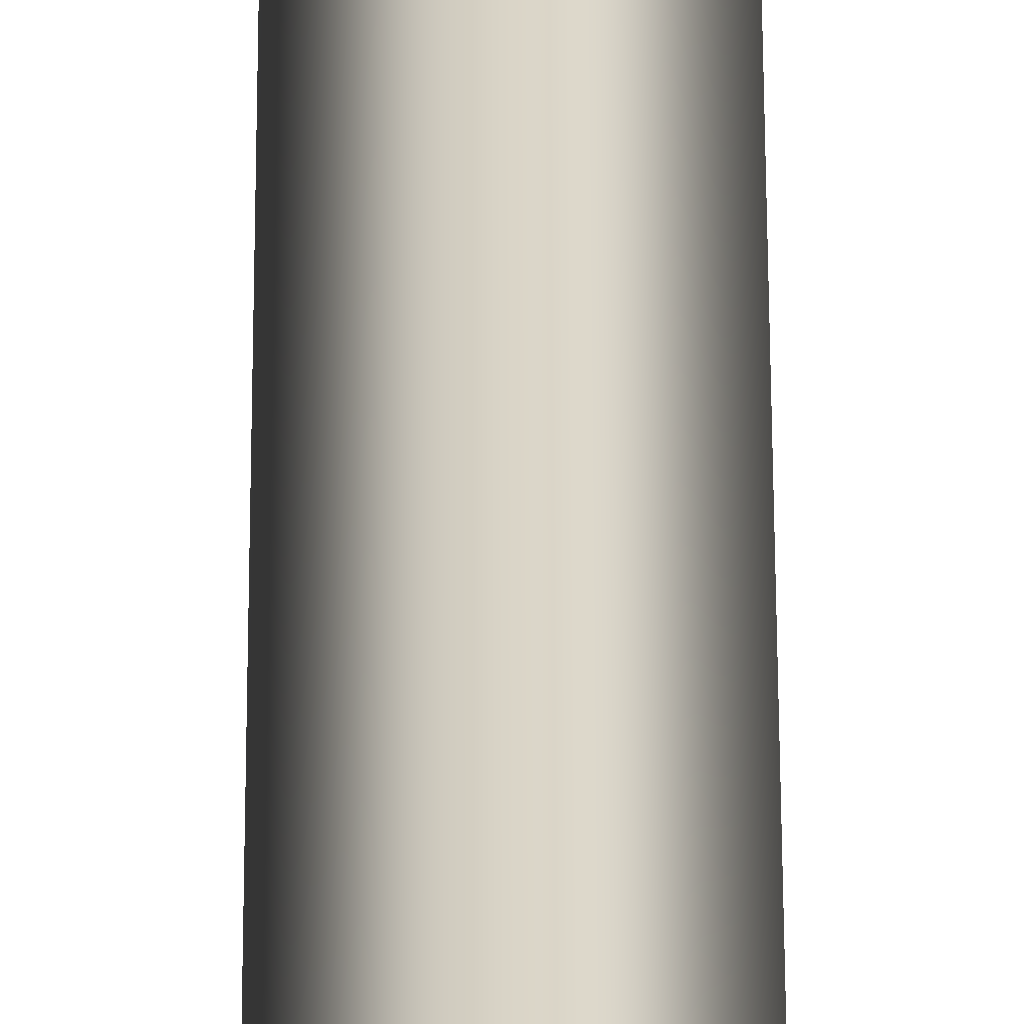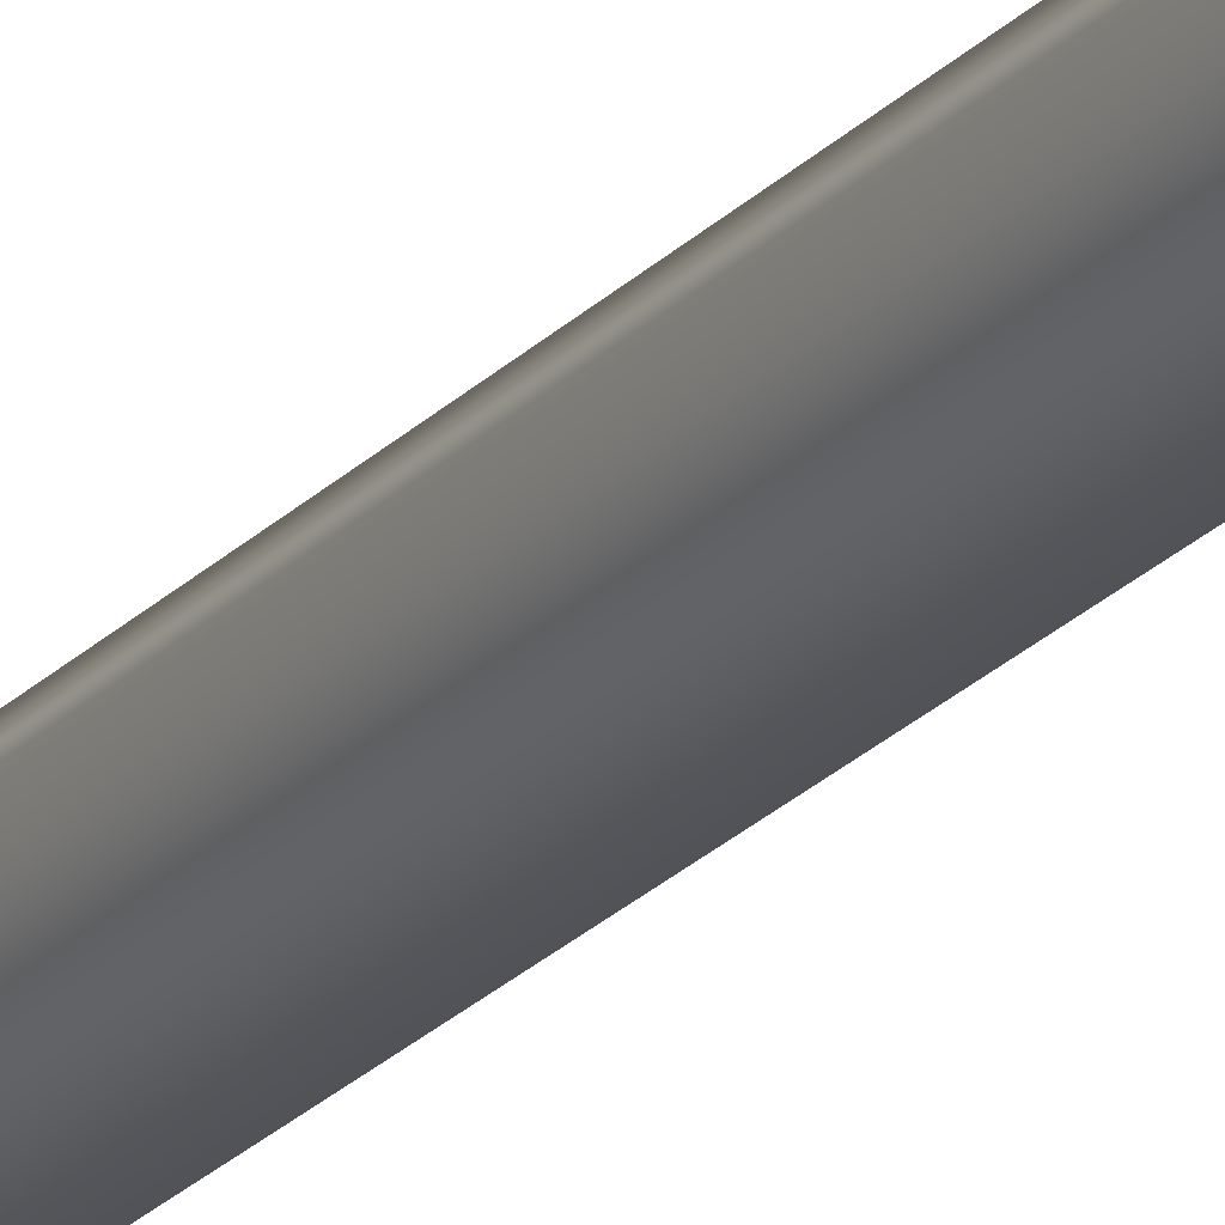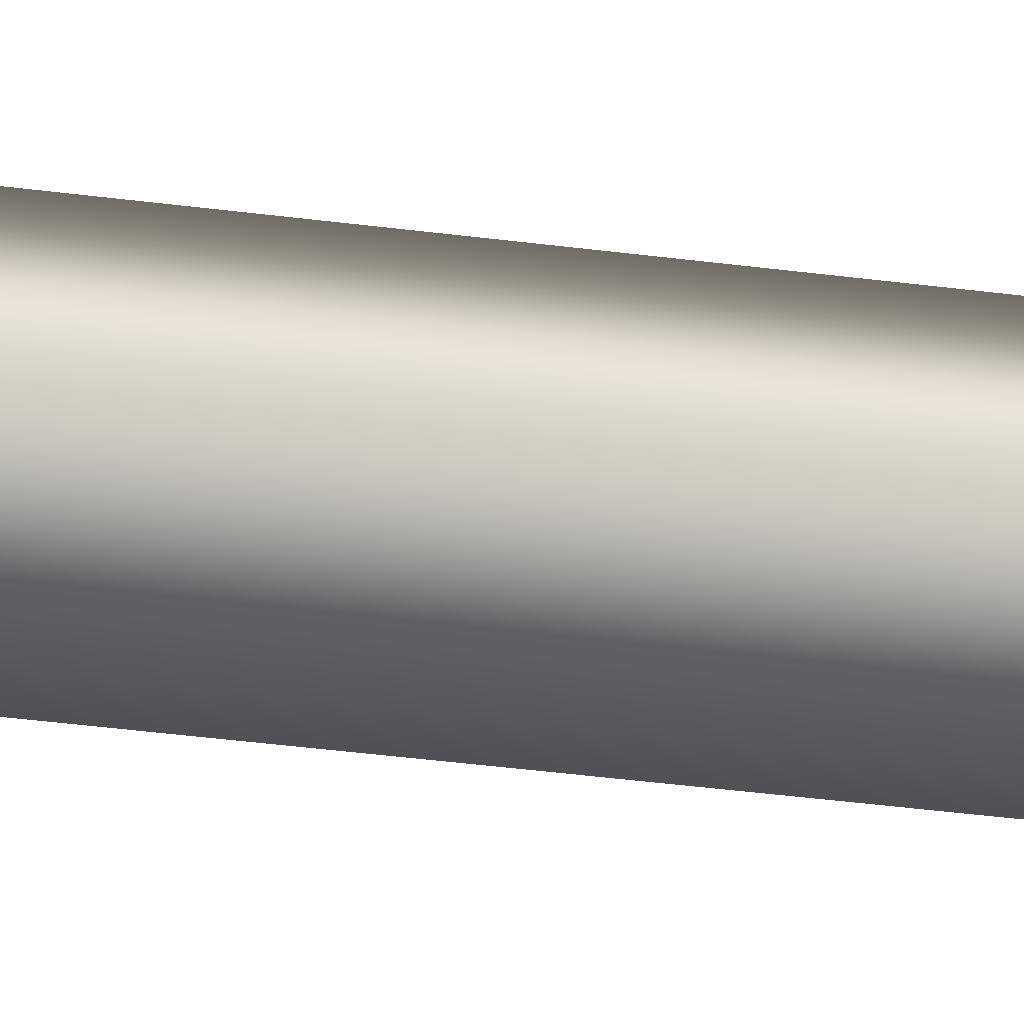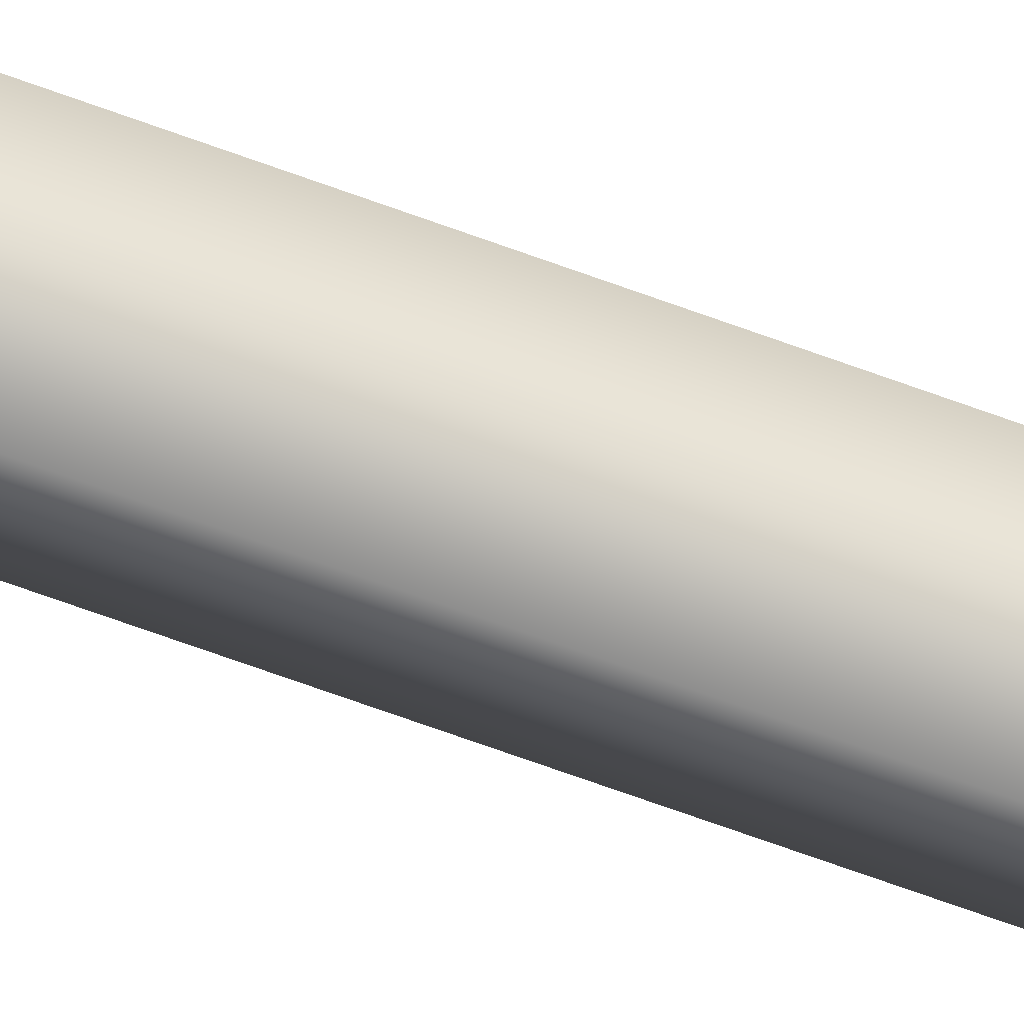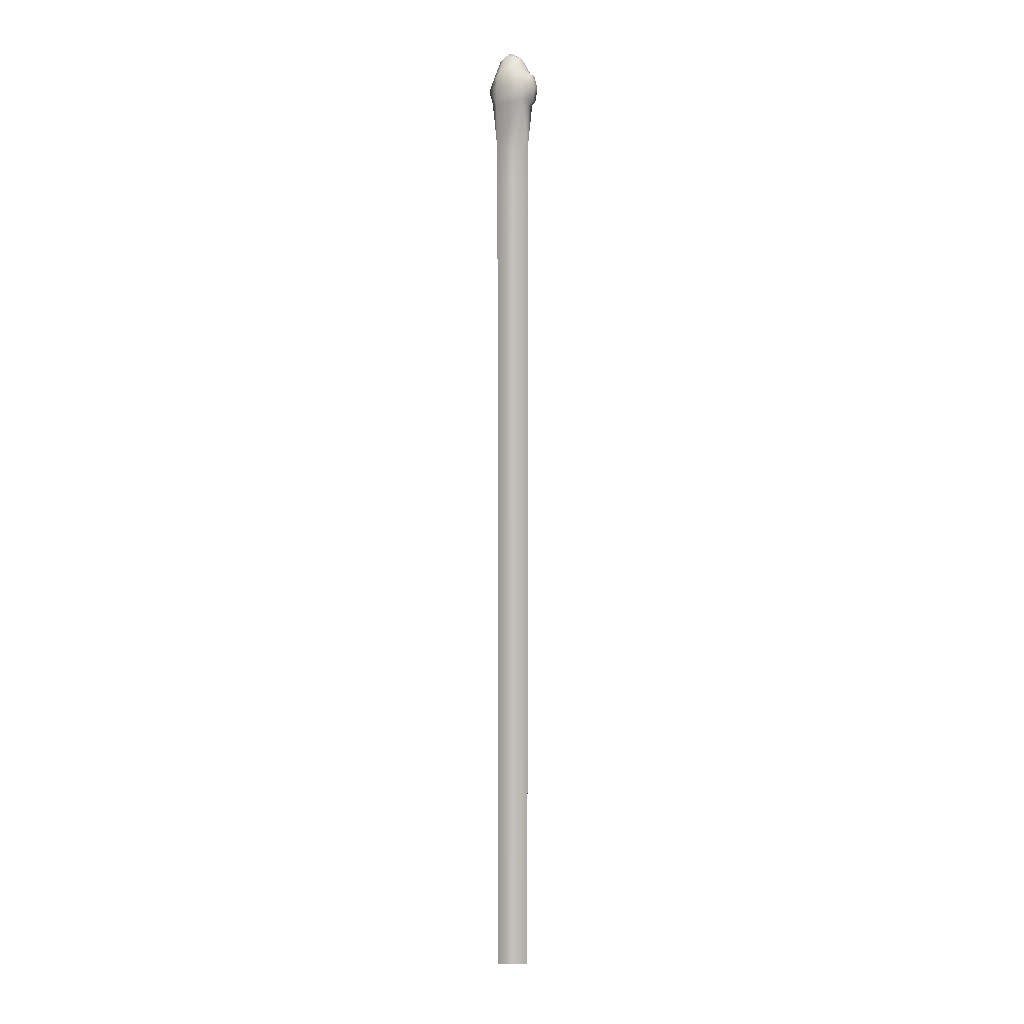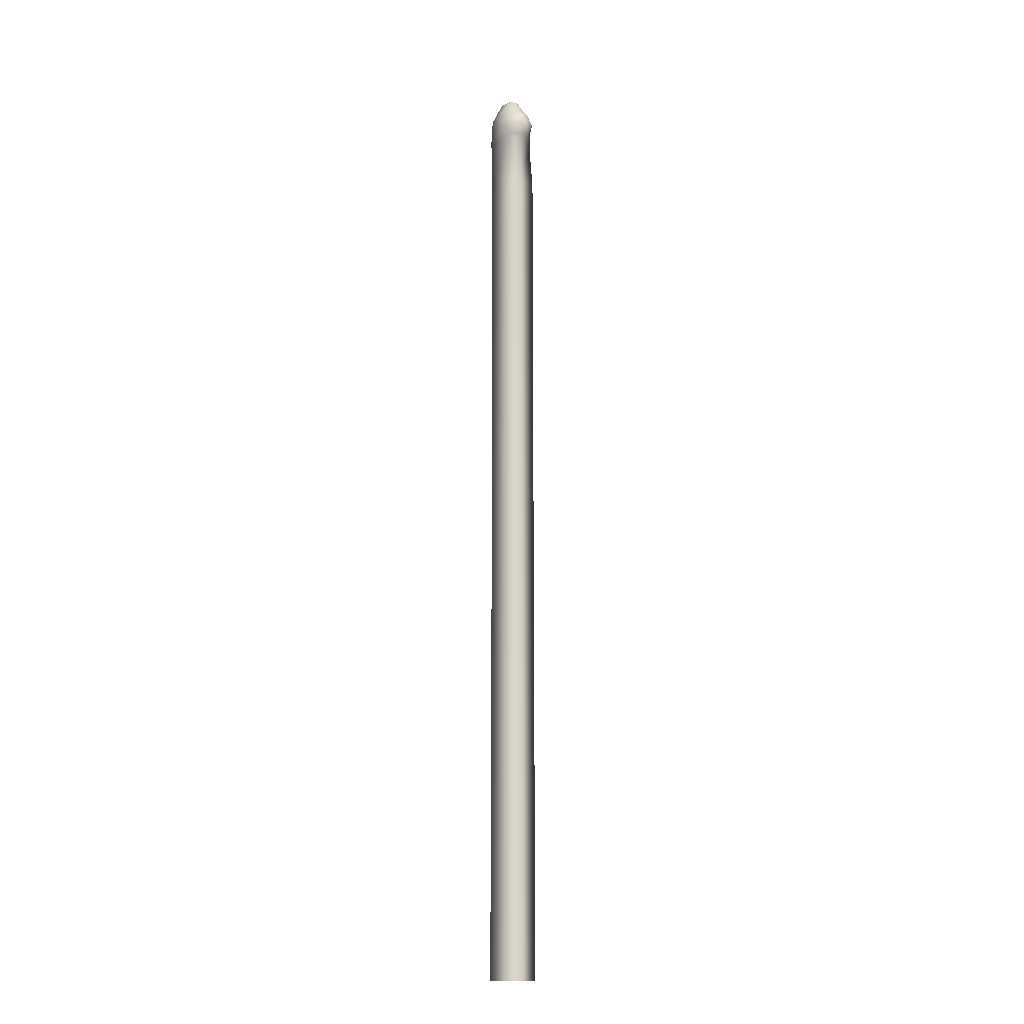
<metadata>
{"format":"obj","ext":"obj","renderer":"f3d","projection":"perspective","resolution":1024,"background":"white","views":[{"elev":29.1,"azim":179.9,"up":"+Z"},{"elev":-21.3,"azim":-28.9,"up":"+Z"},{"elev":-19.3,"azim":72.8,"up":"+Z"},{"elev":-64.9,"azim":-110.7,"up":"+Z"},{"elev":2.6,"azim":-136.3,"up":"+Y"},{"elev":-15.2,"azim":-100.0,"up":"+Y"}]}
</metadata>
<code>
g GardenEel_D
v -0.03208 -0.02943 -0.002734
v -8.949e-10 0.03579 0.03009
v 7.725e-09 -0.02943 0.03006
v -0.03208 0.03579 -0.002726
v 7.556e-09 -0.02943 -0.03849
v 8.612e-09 0.1032 0.03021
v -1.064e-09 0.03579 -0.03847
v -0.03208 0.1032 -0.002696
v 5.572e-09 0.1776 0.03023
v 7.616e-09 0.1032 -0.03837
v -0.03208 0.1776 -0.00269
v -4.531e-09 0.2479 0.03022
v 7.615e-09 0.1776 -0.03835
v -0.03208 0.2479 -0.002693
v -7.336e-09 0.3185 0.03024
v -2.487e-09 0.2479 -0.03836
v -0.03208 0.3185 -0.002688
v 1.29e-09 0.3827 0.03017
v -5.292e-09 0.3185 -0.03834
v -0.03208 0.3827 -0.002705
v 1.911e-09 0.4503 0.03025
v -9.915e-09 0.3827 -0.0384
v -0.03208 0.4503 -0.002684
v 3.955e-09 0.4503 -0.03833
v 7.955e-09 0.5208 0.03026
v -0.03208 0.5208 -0.002683
v 9.999e-09 0.5208 -0.03833
v -2.087e-08 0.5892 -0.03833
v -0.03208 0.5892 -0.002685
v -1.353e-08 0.5892 0.03025
v 9.108e-09 1.212 -0.03892
v -0.03208 1.139 -0.002815
v -2.509e-08 1.141 -0.03876
v -0.03278 1.214 -0.002817
v -0.03208 1.28 -0.00282
v -8.81e-09 1.281 -0.03899
v 5.281e-09 1.214 0.03029
v -4.037e-08 1.139 0.03013
v -7.777e-09 1.279 0.03004
v -0 1.342 0.02546
v -0.03286 1.357 -0.0155
v -0 1.348 -0.04092
v -0.03271 1.377 -0.02224
v -0 1.377 -0.04062
v -0.02884 1.393 -0.01813
v -0 1.393 -0.03791
v -0.01899 1.423 -0.0114
v -0 1.424 -0.02291
v -0 1.434 -0.007913
v -0 1.431 0.004023
v -0.01892 1.423 -0.002012
v -0 1.415 0.01578
v -0.02635 1.351 0.01356
v -0.0328 1.348 -0.00118
v -0.03989 1.354 0.001395
v -0.04005 1.376 -0.01572
v -0.03632 1.396 0.0007318
v -0.02858 1.402 0.0002058
v -0.02238 1.4 0.01465
v -0.04317 1.376 0.001999
v -0.03031 1.395 0.01532
v -0.01708 1.375 0.02388
v -0 1.375 0.02404
v -0.02762 1.376 0.02453
v -0.03302 1.356 0.01387
v -0.03689 1.376 0.01444
v -1.684e-08 1.071 -0.03857
v -2.509e-08 1.141 -0.03876
v -0.03208 1.139 -0.002815
v -0.03208 1.069 -0.002778
v -4.037e-08 1.139 0.03013
v 1.031e-08 1.002 -0.03862
v -3.229e-08 1.07 0.02997
v -0.03208 1 -0.002755
v -1.716e-08 0.9366 -0.0386
v 2.149e-09 1.001 0.02998
v -0.03208 0.9366 -0.002767
v -1.191e-08 0.8818 -0.0386
v -1.92e-08 0.9366 0.02994
v -0.03208 0.8818 -0.002767
v -2.545e-08 0.8269 -0.0386
v -1.396e-08 0.8818 0.02994
v -0.03208 0.8269 -0.002767
v 1.058e-08 0.7735 -0.03857
v -2.749e-08 0.8269 0.02994
v -0.03208 0.7735 -0.002758
v -2.67e-08 0.716 -0.0385
v 8.538e-09 0.7735 0.02997
v -0.03208 0.716 -0.002736
v -7.769e-09 0.6554 -0.03843
v -2.874e-08 0.716 0.03005
v -0.03208 0.6554 -0.002715
v -2.087e-08 0.5892 -0.03833
v -9.813e-09 0.6554 0.03013
v -0.03208 0.5892 -0.002685
v -1.353e-08 0.5892 0.03025
v 0.03208 -0.02943 -0.002734
v 7.725e-09 -0.02943 0.03006
v -8.949e-10 0.03579 0.03009
v 0.03208 0.03579 -0.002726
v 7.556e-09 -0.02943 -0.03849
v 8.612e-09 0.1032 0.03021
v -1.064e-09 0.03579 -0.03847
v 0.03208 0.1032 -0.002696
v 5.572e-09 0.1776 0.03023
v 7.616e-09 0.1032 -0.03837
v 0.03208 0.1776 -0.00269
v -4.531e-09 0.2479 0.03022
v 7.615e-09 0.1776 -0.03835
v 0.03208 0.2479 -0.002693
v -7.336e-09 0.3185 0.03024
v -2.487e-09 0.2479 -0.03836
v 0.03208 0.3185 -0.002688
v 1.29e-09 0.3827 0.03017
v -5.292e-09 0.3185 -0.03834
v 0.03208 0.3827 -0.002705
v 1.911e-09 0.4503 0.03025
v -9.915e-09 0.3827 -0.0384
v 0.03208 0.4503 -0.002684
v 3.955e-09 0.4503 -0.03833
v 7.955e-09 0.5208 0.03026
v 0.03208 0.5208 -0.002683
v 9.999e-09 0.5208 -0.03833
v -2.087e-08 0.5892 -0.03833
v 0.03208 0.5892 -0.002685
v -1.353e-08 0.5892 0.03025
v 9.108e-09 1.212 -0.03892
v -2.509e-08 1.141 -0.03876
v 0.03208 1.139 -0.002815
v 0.03278 1.214 -0.002817
v 0.03208 1.28 -0.00282
v -8.81e-09 1.281 -0.03899
v 5.281e-09 1.214 0.03029
v -4.037e-08 1.139 0.03013
v -7.777e-09 1.279 0.03004
v -0 1.342 0.02546
v 0.03286 1.357 -0.0155
v -0 1.348 -0.04092
v 0.03271 1.377 -0.02224
v -0 1.377 -0.04062
v 0.02884 1.393 -0.01813
v -0 1.393 -0.03791
v 0.01899 1.423 -0.0114
v -0 1.424 -0.02291
v -0 1.434 -0.007913
v -0 1.431 0.004023
v 0.01892 1.423 -0.002012
v -0 1.415 0.01578
v 0.02635 1.351 0.01356
v 0.0328 1.348 -0.00118
v 0.03989 1.354 0.001395
v 0.04005 1.376 -0.01572
v 0.03632 1.396 0.0007318
v 0.02858 1.402 0.0002058
v 0.02238 1.4 0.01465
v 0.04317 1.376 0.001999
v 0.03031 1.395 0.01532
v 0.01708 1.375 0.02388
v -0 1.375 0.02404
v 0.02762 1.376 0.02453
v 0.03302 1.356 0.01387
v 0.03689 1.376 0.01444
v 0.03208 1.139 -0.002815
v -2.509e-08 1.141 -0.03876
v -1.684e-08 1.071 -0.03857
v 0.03208 1.069 -0.002778
v -4.037e-08 1.139 0.03013
v 1.031e-08 1.002 -0.03862
v -3.229e-08 1.07 0.02997
v 0.03208 1 -0.002755
v -1.716e-08 0.9366 -0.0386
v 2.149e-09 1.001 0.02998
v 0.03208 0.9366 -0.002767
v -1.191e-08 0.8818 -0.0386
v -1.92e-08 0.9366 0.02994
v 0.03208 0.8818 -0.002767
v -2.545e-08 0.8269 -0.0386
v -1.396e-08 0.8818 0.02994
v 0.03208 0.8269 -0.002767
v 1.058e-08 0.7735 -0.03857
v -2.749e-08 0.8269 0.02994
v 0.03208 0.7735 -0.002758
v -2.67e-08 0.716 -0.0385
v 8.538e-09 0.7735 0.02997
v 0.03208 0.716 -0.002736
v -7.769e-09 0.6554 -0.03843
v -2.874e-08 0.716 0.03005
v 0.03208 0.6554 -0.002715
v -2.087e-08 0.5892 -0.03833
v -9.813e-09 0.6554 0.03013
v 0.03208 0.5892 -0.002685
v -1.353e-08 0.5892 0.03025
g GardenEel_D_0
f 3 2 1
f 2 4 1
f 1 4 5
f 2 6 4
f 4 7 5
f 6 8 4
f 4 8 7
f 6 9 8
f 8 10 7
f 9 11 8
f 8 11 10
f 9 12 11
f 11 13 10
f 12 14 11
f 11 14 13
f 12 15 14
f 14 16 13
f 15 17 14
f 14 17 16
f 15 18 17
f 17 19 16
f 18 20 17
f 17 20 19
f 18 21 20
f 20 22 19
f 21 23 20
f 20 23 22
f 23 24 22
f 21 25 23
f 23 26 24
f 25 26 23
f 26 27 24
f 28 27 26
f 29 28 26
f 29 26 25
f 30 29 25
f 33 32 31
f 32 34 31
f 31 34 35
f 36 31 35
f 37 34 32
f 38 37 32
f 37 39 34
f 39 35 34
f 40 35 39
f 35 41 36
f 41 42 36
f 42 41 43
f 44 42 43
f 44 43 45
f 46 44 45
f 46 45 47
f 48 46 47
f 49 48 47
f 50 49 47
f 51 50 47
f 47 45 51
f 50 51 52
f 53 35 40
f 41 35 54
f 54 35 53
f 41 54 55
f 54 53 55
f 56 43 41
f 55 56 41
f 57 45 43
f 43 56 57
f 45 58 51
f 57 58 45
f 52 51 59
f 51 58 59
f 60 56 55
f 56 60 57
f 57 61 58
f 61 59 58
f 61 57 60
f 59 62 52
f 62 63 52
f 63 62 40
f 40 62 53
f 64 62 59
f 61 64 59
f 53 62 64
f 53 65 55
f 60 55 65
f 65 53 64
f 66 61 60
f 64 61 66
f 66 65 64
f 66 60 65
f 69 68 67
f 70 69 67
f 71 69 70
f 70 67 72
f 73 71 70
f 74 70 72
f 73 70 74
f 74 72 75
f 76 73 74
f 77 74 75
f 76 74 77
f 77 75 78
f 79 76 77
f 80 77 78
f 79 77 80
f 80 78 81
f 82 79 80
f 83 80 81
f 82 80 83
f 83 81 84
f 85 82 83
f 86 83 84
f 85 83 86
f 86 84 87
f 88 85 86
f 89 86 87
f 88 86 89
f 89 87 90
f 91 88 89
f 92 89 90
f 91 89 92
f 92 90 93
f 94 91 92
f 95 92 93
f 94 92 95
f 96 94 95
f 99 98 97
f 100 99 97
f 100 97 101
f 102 99 100
f 103 100 101
f 104 102 100
f 104 100 103
f 105 102 104
f 106 104 103
f 107 105 104
f 107 104 106
f 108 105 107
f 109 107 106
f 110 108 107
f 110 107 109
f 111 108 110
f 112 110 109
f 113 111 110
f 113 110 112
f 114 111 113
f 115 113 112
f 116 114 113
f 116 113 115
f 117 114 116
f 118 116 115
f 119 117 116
f 119 116 118
f 120 119 118
f 121 117 119
f 122 119 120
f 122 121 119
f 123 122 120
f 123 124 122
f 124 125 122
f 122 125 121
f 125 126 121
f 129 128 127
f 130 129 127
f 131 130 127
f 132 131 127
f 129 130 133
f 134 129 133
f 135 133 130
f 131 135 130
f 131 136 135
f 131 132 137
f 132 138 137
f 139 137 138
f 140 139 138
f 141 139 140
f 142 141 140
f 141 142 143
f 142 144 143
f 144 145 143
f 145 146 143
f 146 147 143
f 141 143 147
f 147 146 148
f 131 149 136
f 131 137 150
f 131 150 149
f 151 150 137
f 149 150 151
f 137 139 152
f 137 152 151
f 139 141 153
f 153 152 139
f 154 141 147
f 141 154 153
f 148 155 147
f 155 154 147
f 152 156 151
f 156 152 153
f 157 153 154
f 155 157 154
f 153 157 156
f 158 155 148
f 159 158 148
f 158 159 136
f 158 136 149
f 158 160 155
f 160 157 155
f 158 149 160
f 161 149 151
f 151 156 161
f 149 161 160
f 157 162 156
f 157 160 162
f 161 162 160
f 156 162 161
f 165 164 163
f 166 165 163
f 166 163 167
f 165 166 168
f 169 166 167
f 166 170 168
f 166 169 170
f 168 170 171
f 169 172 170
f 170 173 171
f 170 172 173
f 171 173 174
f 172 175 173
f 173 176 174
f 173 175 176
f 174 176 177
f 175 178 176
f 176 179 177
f 176 178 179
f 177 179 180
f 178 181 179
f 179 182 180
f 179 181 182
f 183 180 182
f 181 184 182
f 185 183 182
f 185 182 184
f 186 183 185
f 187 185 184
f 188 186 185
f 188 185 187
f 189 186 188
f 190 188 187
f 191 189 188
f 191 188 190
f 192 191 190

</code>
